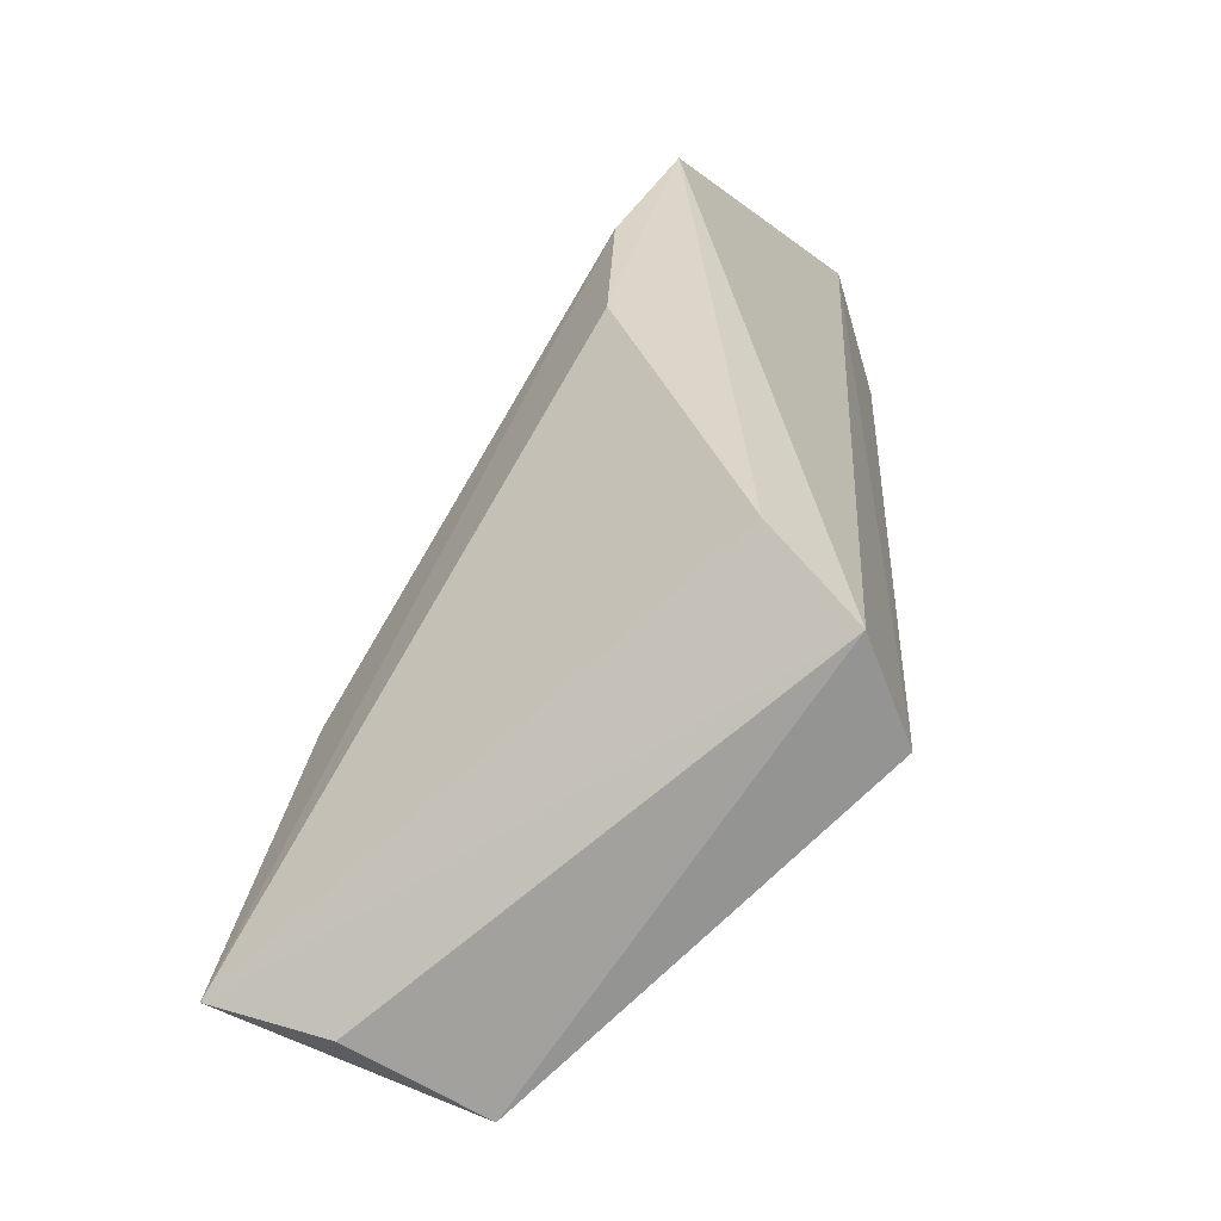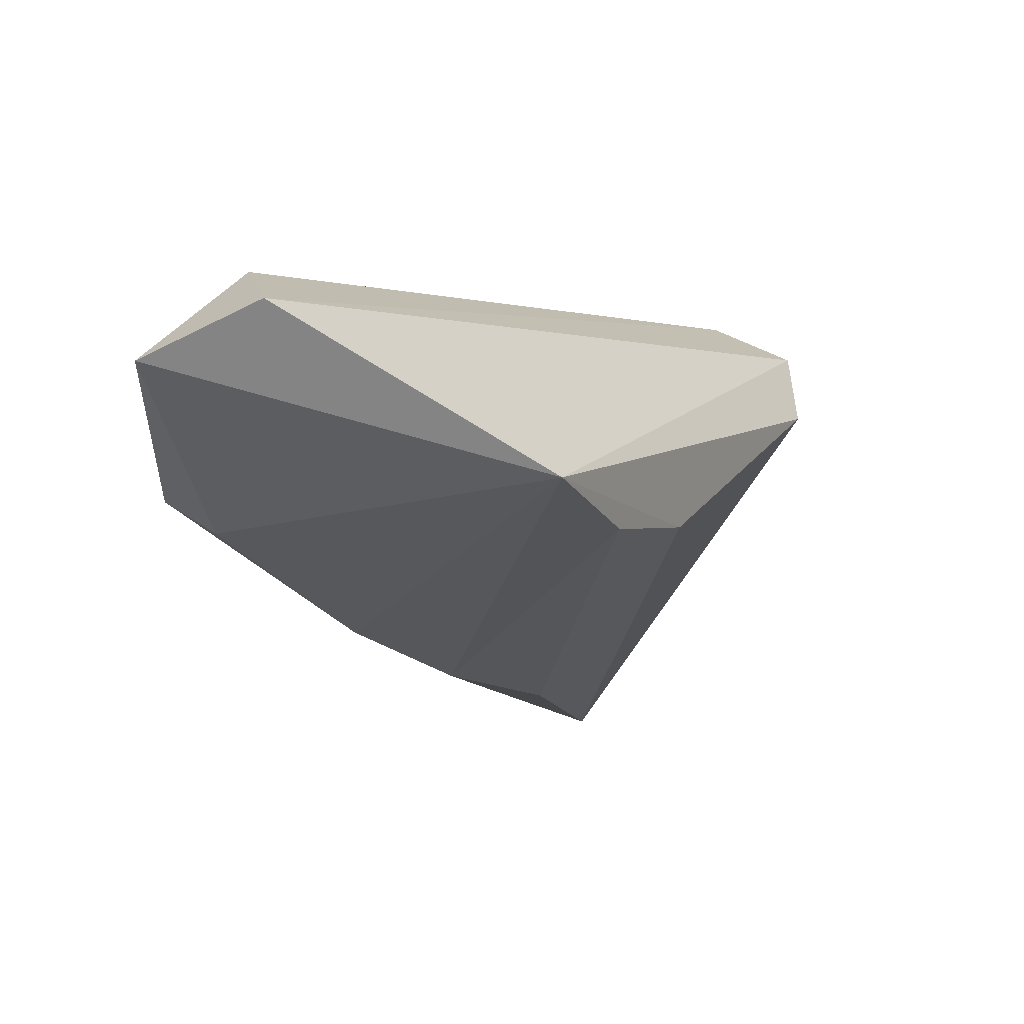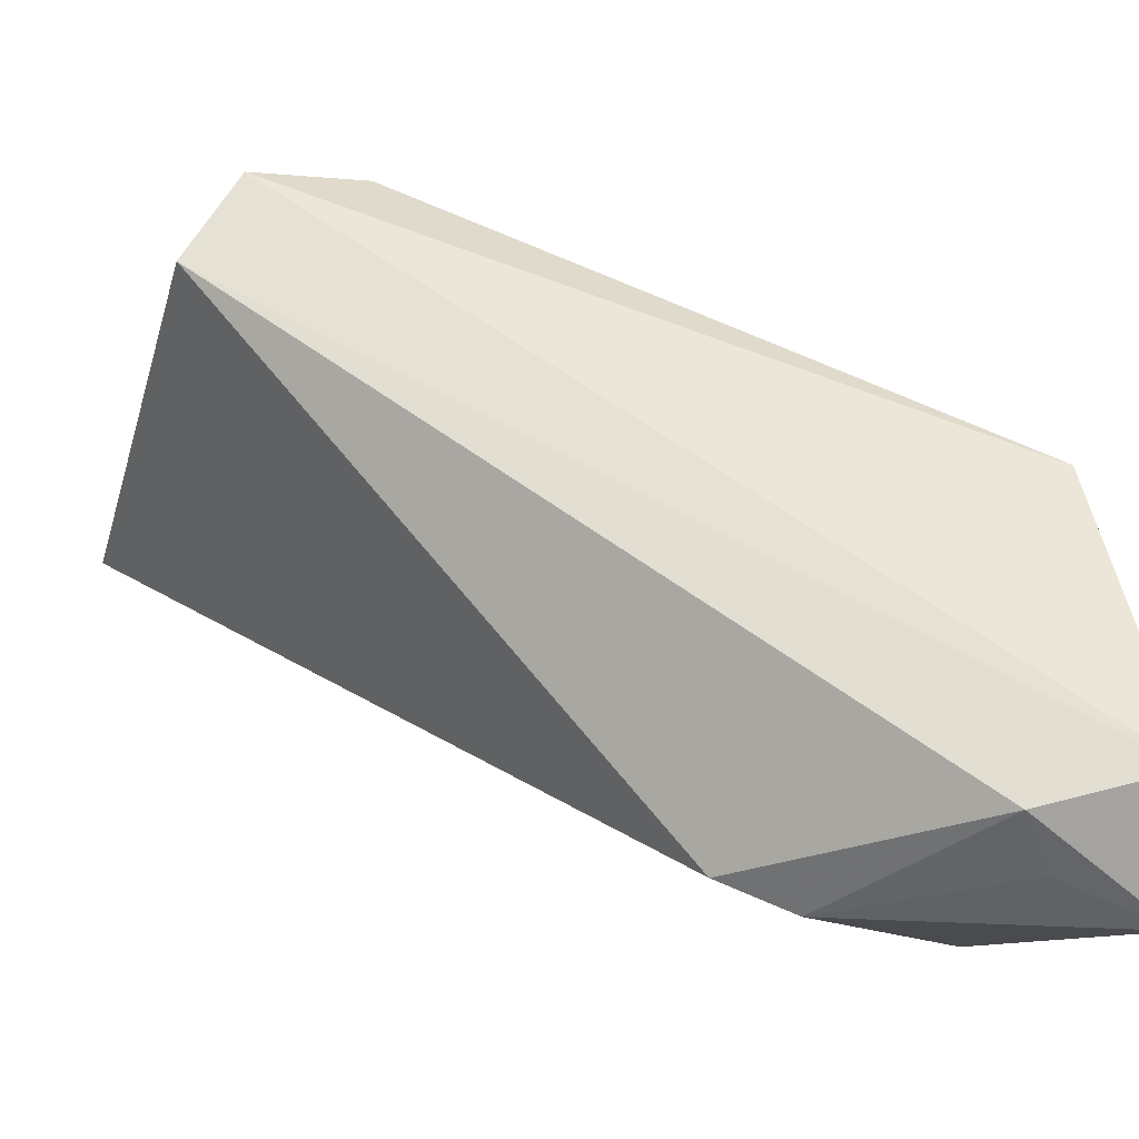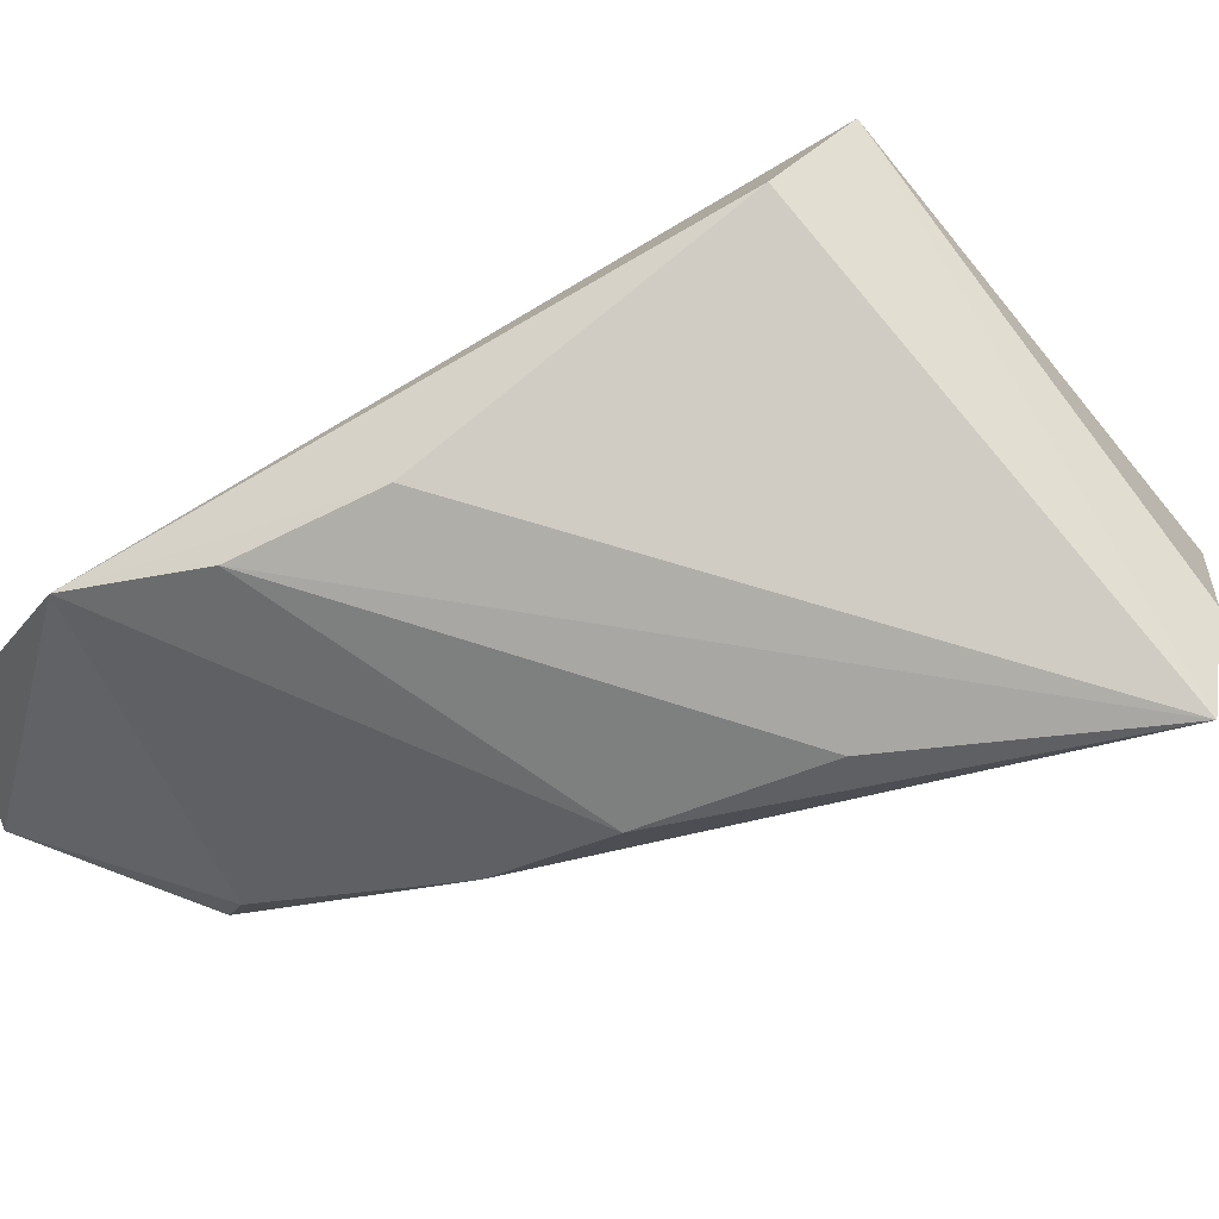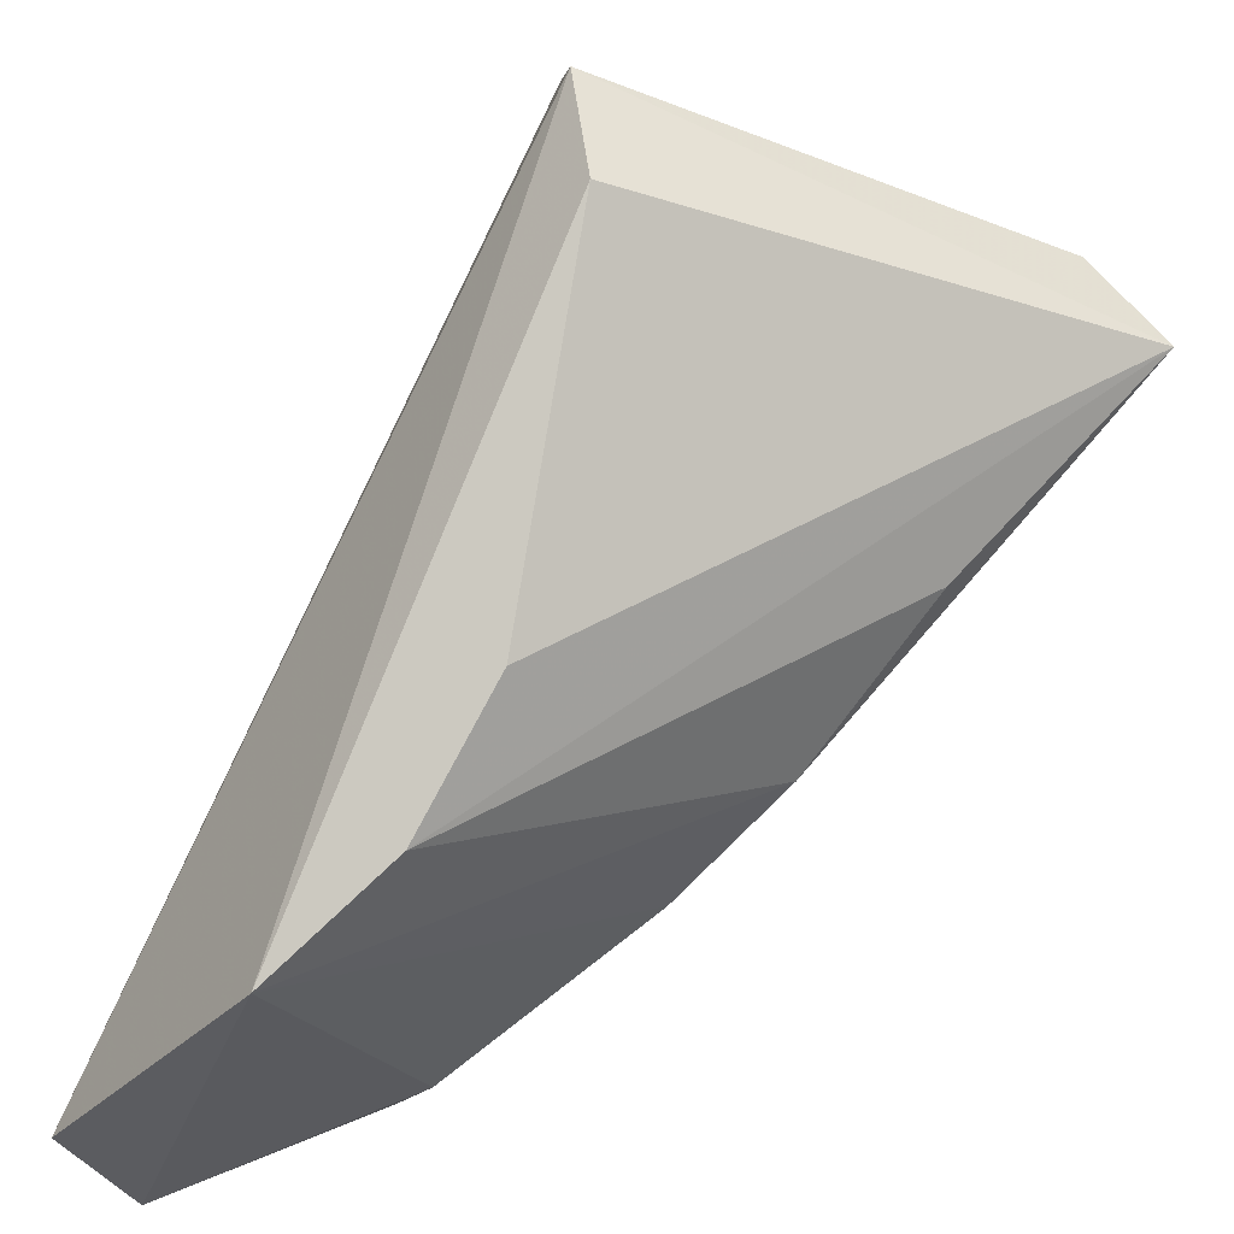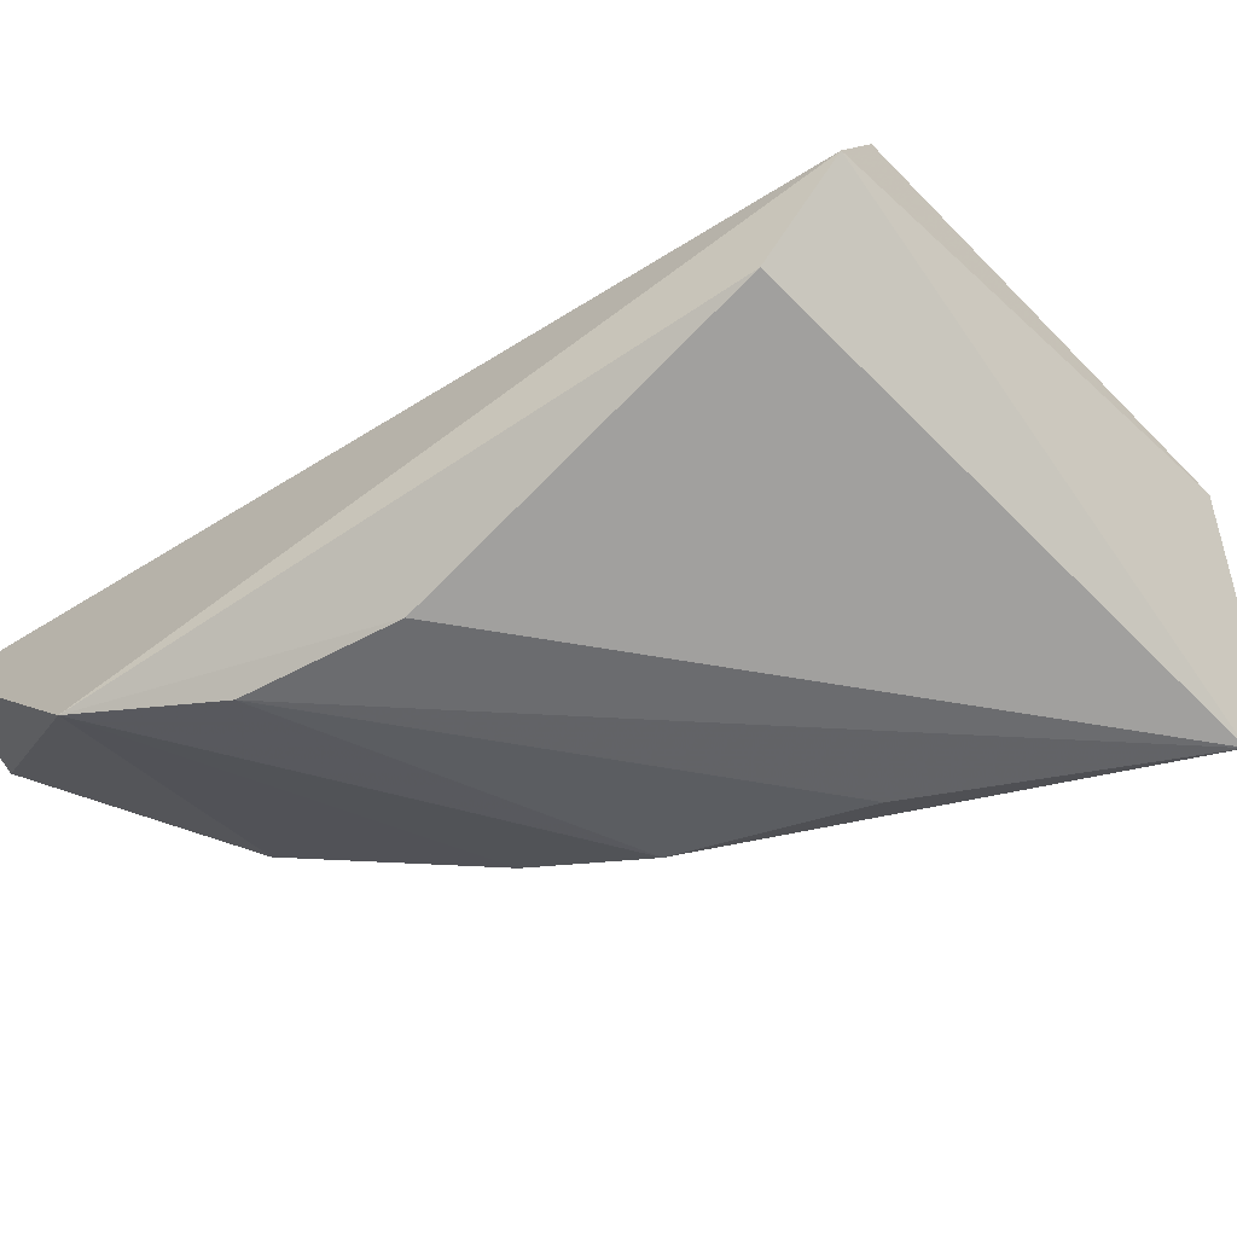
<metadata>
{"format":"obj","ext":"obj","renderer":"f3d","projection":"perspective","resolution":1024,"background":"white","views":[{"elev":55.4,"azim":60.7,"up":"+Z"},{"elev":32.8,"azim":-88.2,"up":"+Y"},{"elev":-9.6,"azim":165.3,"up":"+Z"},{"elev":45.5,"azim":-42.1,"up":"+Z"},{"elev":59.0,"azim":-90.1,"up":"+Z"},{"elev":70.6,"azim":-50.0,"up":"+Z"}]}
</metadata>
<code>
v -0.1325 3.449 2.425
v 0.0199 2.785 1.865
v -0.1494 2.627 1.977
v -1.443 4.155 1.147
v -1.237 3.684 2.012
v -0.3096 2.491 1.952
v -0.8117 3.845 1.235
v -1.262 3.745 1.139
v -1.419 4.27 1.378
v -0.01985 3.468 2.258
v -0.9385 3.099 1.662
v -1.409 3.906 1.901
v -0.3548 3.419 2.436
v -1.184 4.2 1.318
v -1.006 3.539 2.14
v -1.274 3.682 1.234
v -1.062 3.3 1.47
v -0.6961 2.866 1.851
v -0.9478 3.884 1.175
v -1.247 4.131 1.227
f 19 4 20
f 3 2 1
f 3 1 6
f 2 3 6
f 2 6 8
f 1 2 10
f 2 7 10
f 9 1 10
f 1 9 12
f 9 4 12
f 11 5 12
f 6 1 13
f 1 12 13
f 4 9 14
f 10 7 14
f 9 10 14
f 5 6 15
f 12 5 15
f 6 13 15
f 13 12 15
f 4 8 16
f 12 4 16
f 12 16 17
f 8 6 17
f 6 11 17
f 11 12 17
f 16 8 17
f 6 5 18
f 5 11 18
f 11 6 18
f 7 2 19
f 8 4 19
f 2 8 19
f 14 7 19
f 14 19 20
f 4 14 20

</code>
